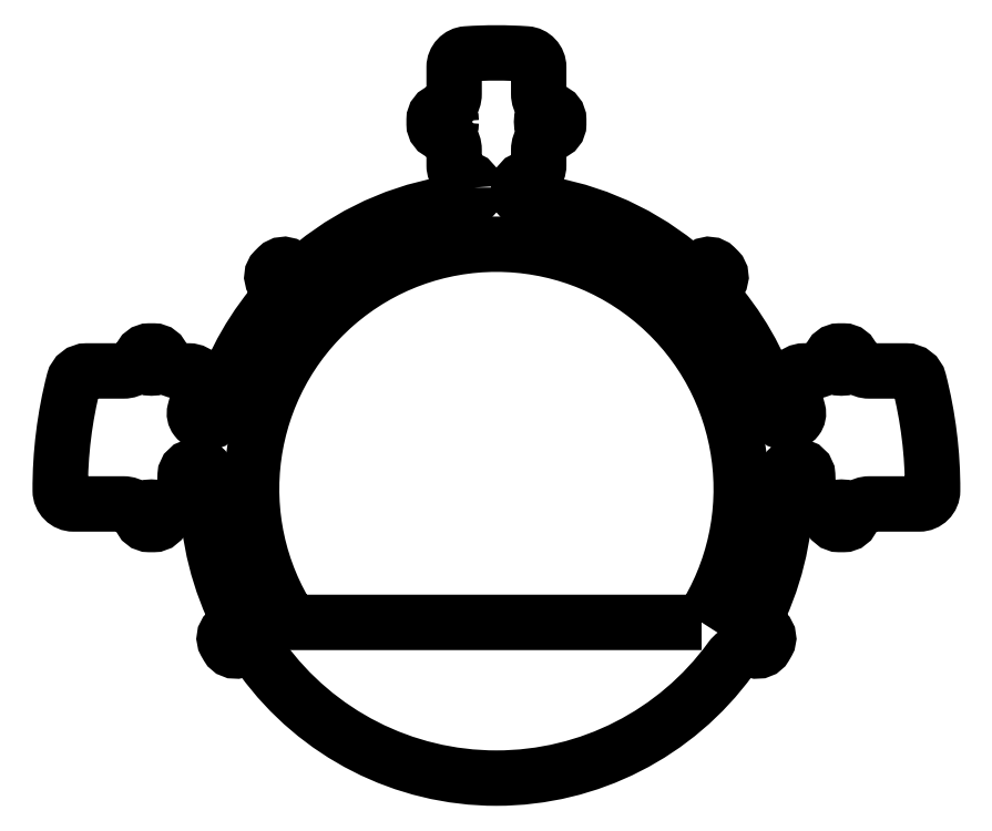
<metadata>
{"format":"dxf","ext":"dxf","renderer":"ezdxf+matplotlib","layout":"modelspace","background":"white","min_lineweight":24,"dpi":150}
</metadata>
<code>
0
SECTION
2
ENTITIES
0
LWPOLYLINE
8
0
90
104
70
1
43
0
10
-5
20
67.74
42
0.3852
10
-6.8
20
69.73
42
-0.3852
10
-9.5
20
72.71
10
-9.5
20
76.19
42
0.342
10
-12.5
20
80.06
42
-0.342
10
-14
20
82
10
-14
20
83
42
-0.342
10
-12.5
20
84.94
42
0.342
10
-9.5
20
88.81
10
-9.5
20
94.78
42
-0.3943
10
-6.705
20
97.77
42
-0.03425
10
6.705
20
97.77
42
-0.3943
10
9.5
20
94.78
10
9.5
20
88.81
42
0.342
10
12.5
20
84.94
42
-0.342
10
14
20
83
10
14
20
82
42
-0.342
10
12.5
20
80.06
42
0.342
10
9.5
20
76.19
10
9.5
20
72.71
42
-0.3852
10
6.8
20
69.73
42
0.3852
10
5
20
67.74
10
5
20
66.63
42
0.3839
10
6.791
20
64.64
42
-0.145
10
40.91
20
50.51
42
0.3184
10
46.68
20
50.14
42
-0.3475
10
49.14
20
49.85
10
49.85
20
49.14
42
-0.3475
10
50.14
20
46.68
42
0.3184
10
50.51
20
40.91
42
-0.1065
10
62.87
20
16.49
42
0.3409
10
64.81
20
15
10
65.84
20
15
42
0.4903
10
67.78
20
17.5
42
0.01883
10
66.27
20
22.55
42
-0.5139
10
69.11
20
26.52
10
71.19
20
26.52
42
0.3412
10
75.06
20
29.51
42
-0.3412
10
77
20
31
10
78
20
31
42
-0.3412
10
79.94
20
29.51
42
0.3412
10
83.81
20
26.52
10
92.04
20
26.52
42
-0.3427
10
94.95
20
24.26
42
-0.06361
10
98
20
-0.3888
42
-0.4131
10
95
20
-3.377
10
83.84
20
-3.377
42
0.3479
10
79.95
20
-6.459
42
-0.3479
10
78
20
-8
10
77
20
-8
42
-0.3604
10
75.03
20
-6.372
42
0.2848
10
72.19
20
-3.265
42
-0.3375
10
70
20
-0.3614
42
0.01232
10
69.93
20
3.088
42
0.4013
10
67.93
20
5
10
66.93
20
5
42
0.4274
10
64.93
20
2.91
42
-0.1165
10
59.38
20
-26.44
42
0.3184
10
60.51
20
-32.11
42
-0.3475
10
60.87
20
-34.57
10
60.37
20
-35.43
42
-0.3475
10
58.07
20
-36.35
42
0.3184
10
52.59
20
-38.2
42
-0.5096
10
-52.59
20
-38.2
42
0.3184
10
-58.07
20
-36.35
42
-0.3475
10
-60.37
20
-35.43
10
-60.87
20
-34.57
42
-0.3475
10
-60.51
20
-32.11
42
0.3184
10
-59.38
20
-26.44
42
-0.1165
10
-64.93
20
2.91
42
0.4274
10
-66.93
20
5
10
-67.93
20
5
42
0.4013
10
-69.93
20
3.088
42
0.01232
10
-70
20
-0.3614
42
-0.3375
10
-72.19
20
-3.265
42
0.2848
10
-75.03
20
-6.372
42
-0.3604
10
-77
20
-8
10
-78
20
-8
42
-0.3479
10
-79.95
20
-6.459
42
0.3479
10
-83.84
20
-3.377
10
-95
20
-3.377
42
-0.4131
10
-98
20
-0.3888
42
-0.06361
10
-94.95
20
24.26
42
-0.3427
10
-92.04
20
26.52
10
-83.81
20
26.52
42
0.3412
10
-79.94
20
29.51
42
-0.3412
10
-78
20
31
10
-77
20
31
42
-0.3412
10
-75.06
20
29.51
42
0.3412
10
-71.19
20
26.52
10
-69.11
20
26.52
42
-0.5139
10
-66.27
20
22.55
42
0.01883
10
-67.78
20
17.5
42
0.4903
10
-65.84
20
15
10
-64.81
20
15
42
0.3409
10
-62.87
20
16.49
42
-0.1065
10
-50.51
20
40.91
42
0.3184
10
-50.14
20
46.68
42
-0.3475
10
-49.85
20
49.14
10
-49.14
20
49.85
42
-0.3475
10
-46.68
20
50.14
42
0.3184
10
-40.91
20
50.51
42
-0.145
10
-6.791
20
64.64
42
0.3839
10
-5
20
66.63
0
CIRCLE
8
0
10
-77.5
20
28.76
30
0
40
1.6
210
0
220
0
230
1
0
CIRCLE
8
0
10
-77.5
20
-5.688
30
0
40
1.6
210
0
220
0
230
1
0
CIRCLE
8
0
10
11.75
20
82.5
30
0
40
1.6
210
0
220
0
230
1
0
CIRCLE
8
0
10
-11.75
20
82.5
30
0
40
1.6
210
0
220
0
230
1
0
LWPOLYLINE
8
0
90
2
70
1
43
0
10
46.1
20
-30
42
1.844
10
-46.1
20
-30
0
CIRCLE
8
0
10
-58.44
20
-33.74
30
0
40
1.6
210
0
220
0
230
1
0
CIRCLE
8
0
10
58.44
20
-33.74
30
0
40
1.6
210
0
220
0
230
1
0
CIRCLE
8
0
10
-47.71
20
47.71
30
0
40
1.6
210
0
220
0
230
1
0
CIRCLE
8
0
10
47.71
20
47.71
30
0
40
1.6
210
0
220
0
230
1
0
CIRCLE
8
0
10
77.5
20
-5.688
30
0
40
1.6
210
0
220
0
230
1
0
CIRCLE
8
0
10
77.5
20
28.76
30
0
40
1.6
210
0
220
0
230
1
0
ENDSEC
0
EOF

</code>
